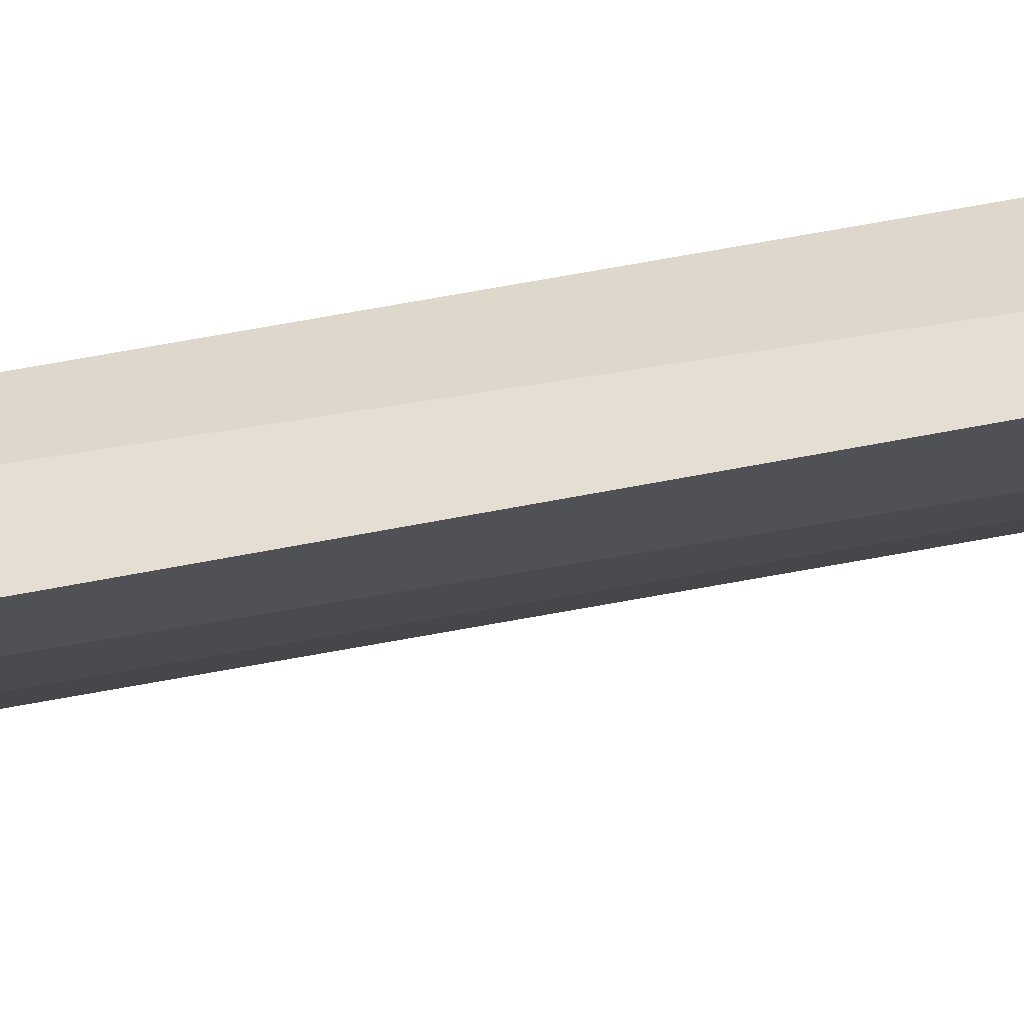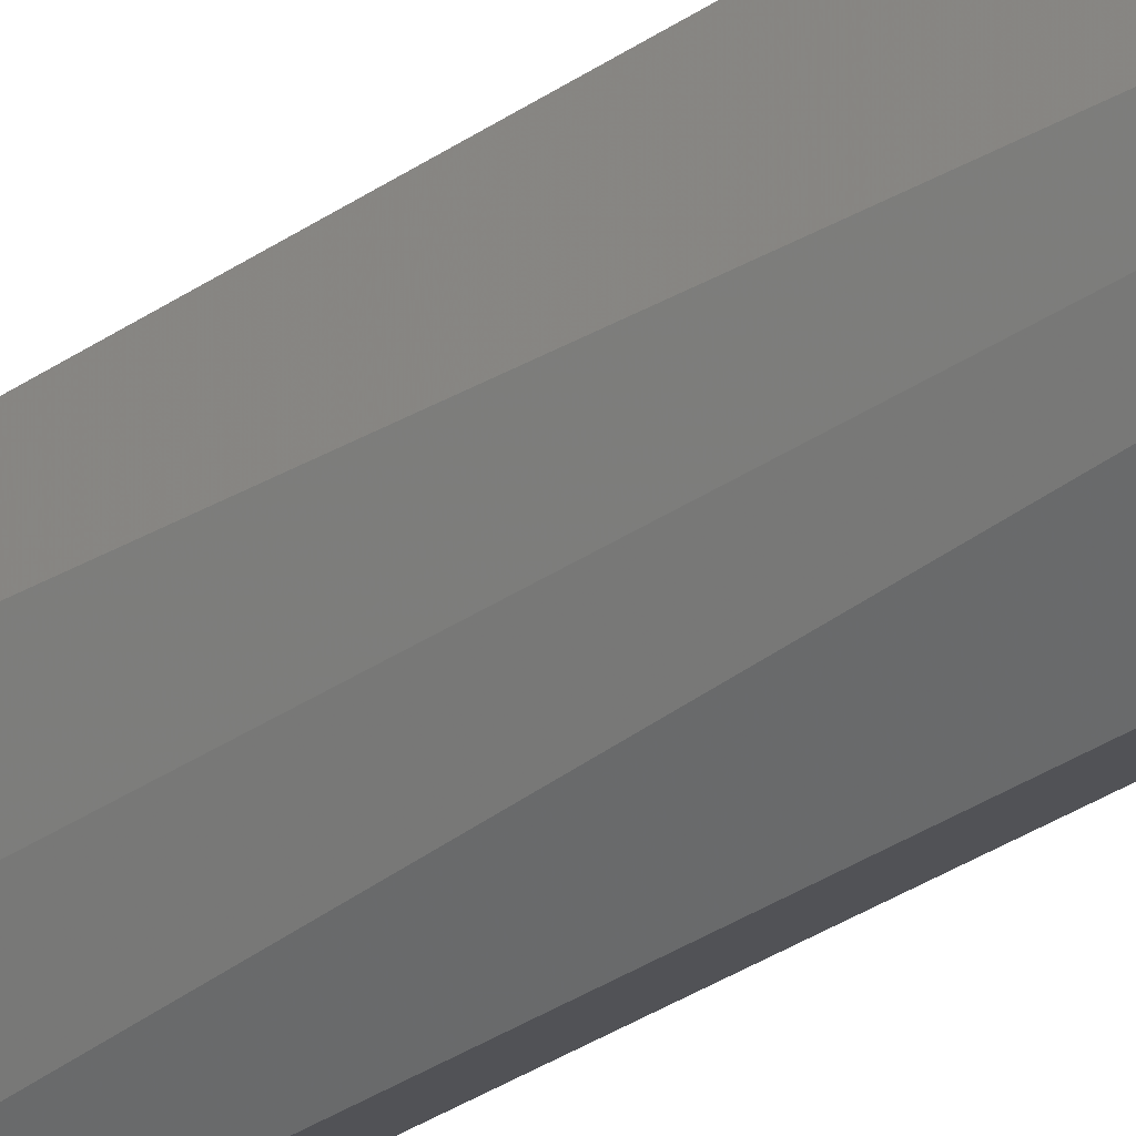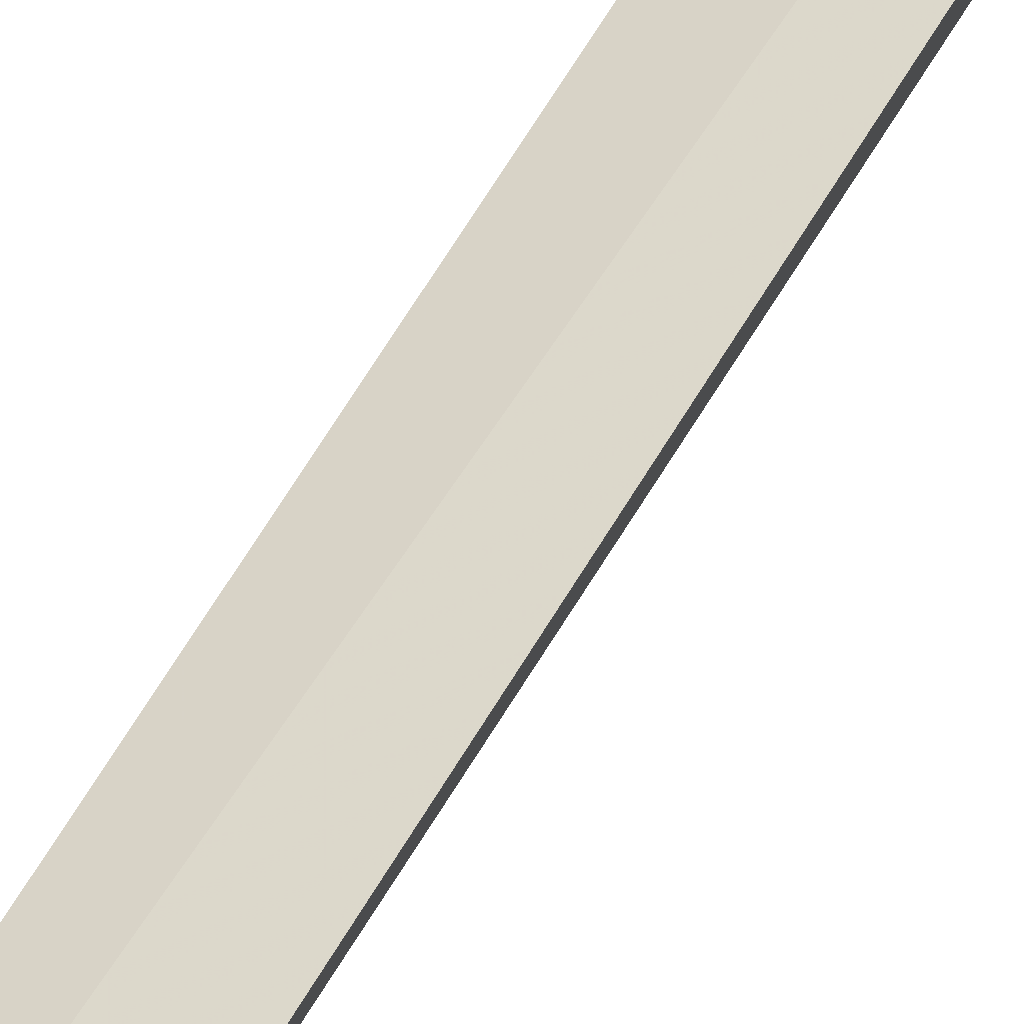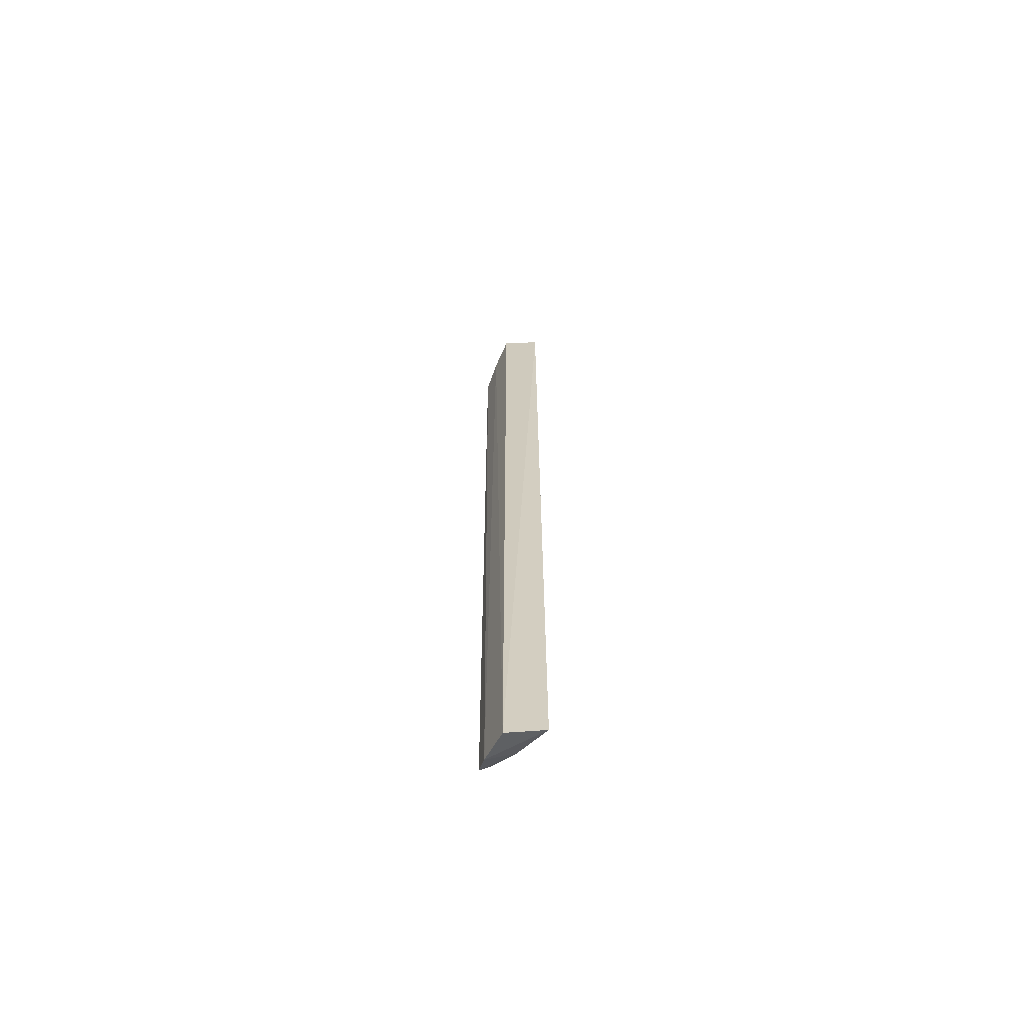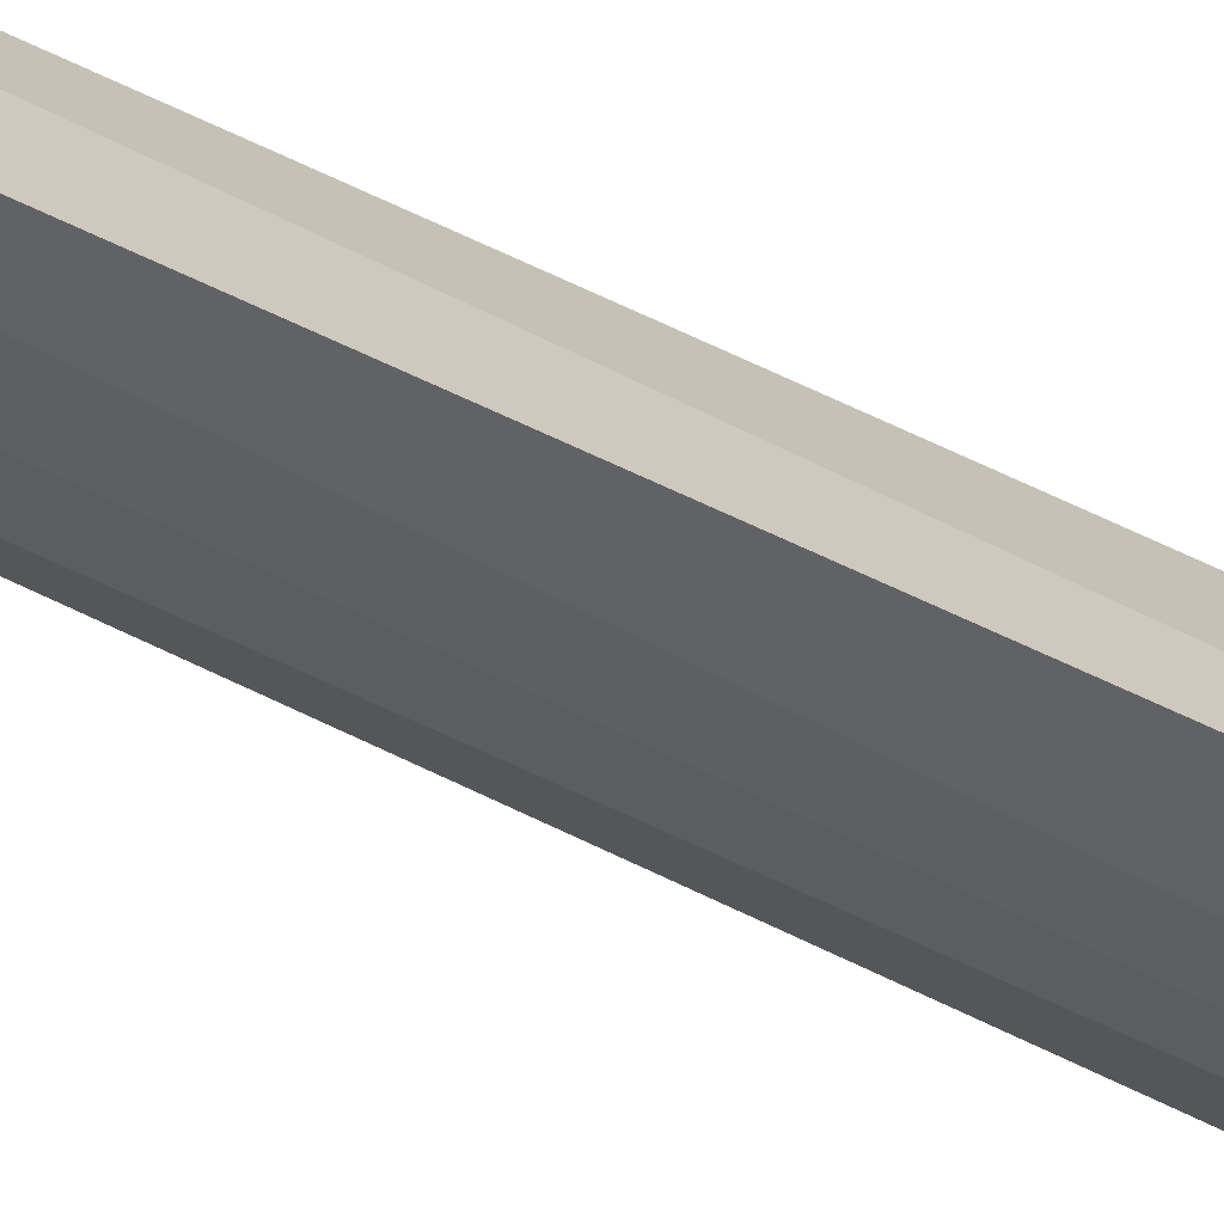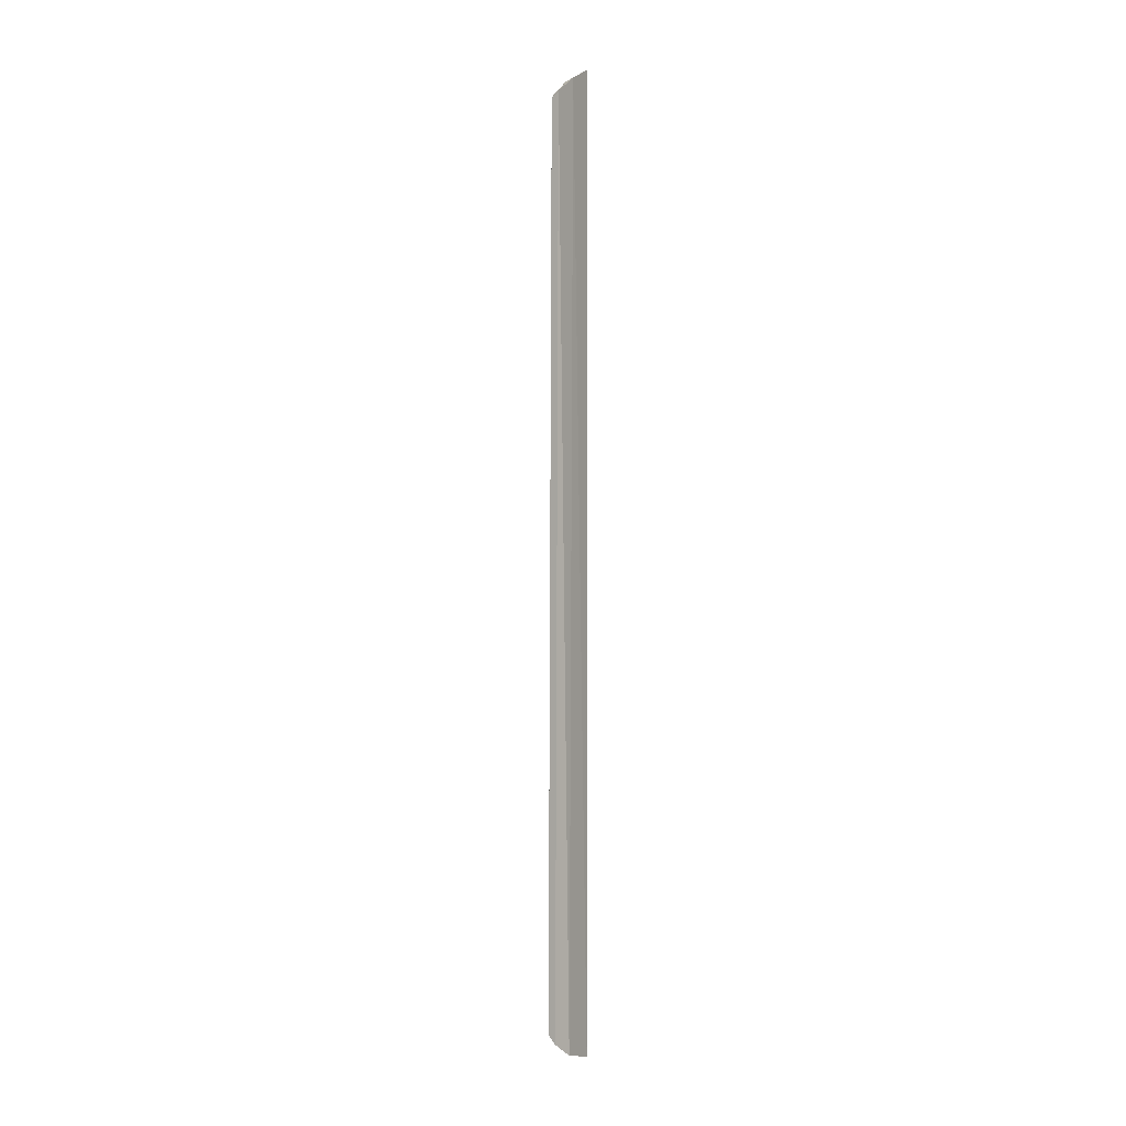
<metadata>
{"format":"obj","ext":"obj","renderer":"f3d","projection":"perspective","resolution":1024,"background":"white","views":[{"elev":58.5,"azim":78.6,"up":"+Z"},{"elev":-21.2,"azim":144.9,"up":"+Z"},{"elev":57.9,"azim":29.2,"up":"+Z"},{"elev":-65.4,"azim":-20.1,"up":"+Y"},{"elev":36.6,"azim":127.1,"up":"+Z"},{"elev":-0.1,"azim":-144.3,"up":"+Y"}]}
</metadata>
<code>
v 0.4866 -0.3317 0.02028
v 0.4765 -0.3239 -0.005582
v 0.479 0.3206 -0.005643
v 0.4618 0.343 0.01153
v 0.4617 -0.3351 0.01125
v 0.4579 0.3204 -0.02717
v 0.4857 0.3389 0.0231
v 0.4591 -0.329 -0.01312
v 0.4663 -0.3132 -0.02717
v 0.4674 0.3322 -0.005643
v 0.459 0.333 -0.008653
v 0.4635 0.3168 -0.02717
v 0.4606 -0.319 -0.02717
f 1 2 3
f 7 1 3
f 7 5 1
f 7 4 5
f 8 2 1
f 8 1 5
f 9 3 2
f 10 4 7
f 10 7 3
f 11 8 5
f 11 5 4
f 11 6 8
f 11 10 6
f 11 4 10
f 12 9 6
f 12 3 9
f 12 10 3
f 12 6 10
f 13 8 6
f 13 6 9
f 13 9 2
f 13 2 8

</code>
